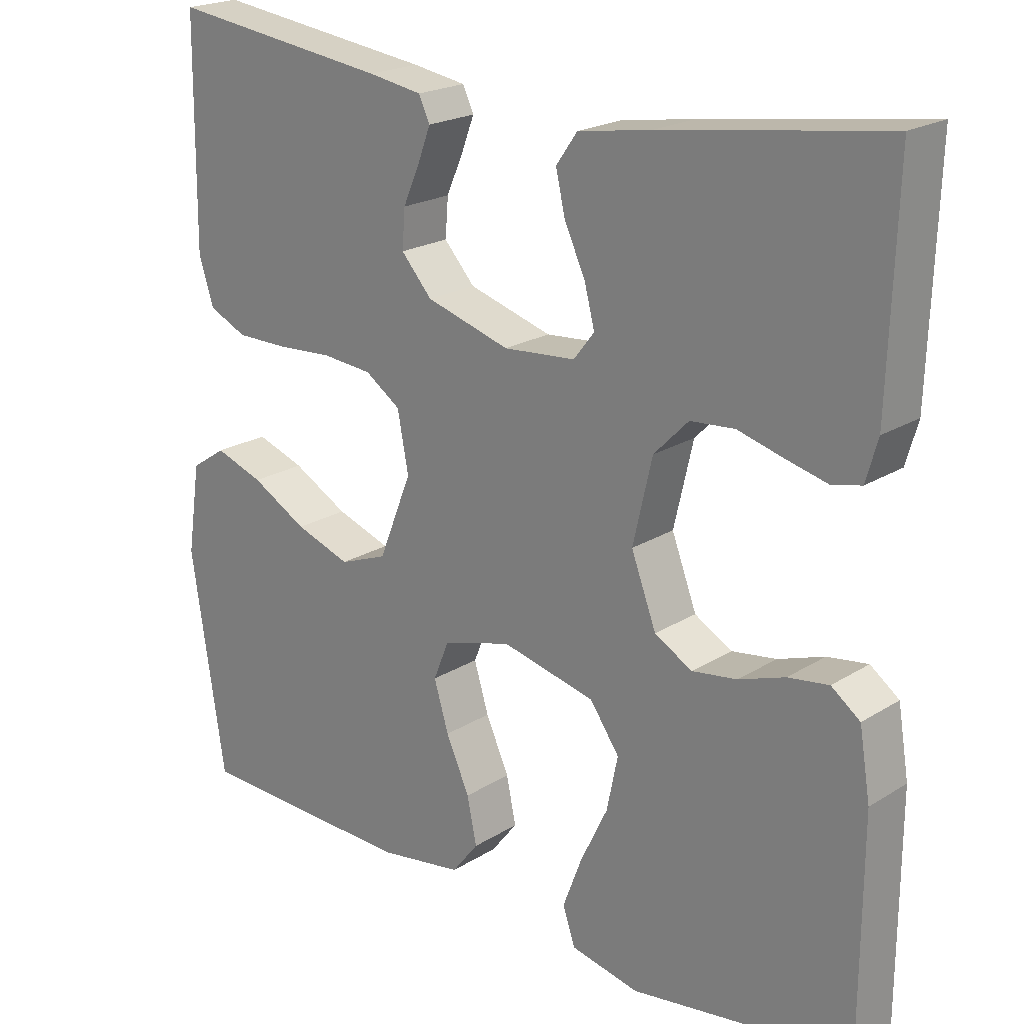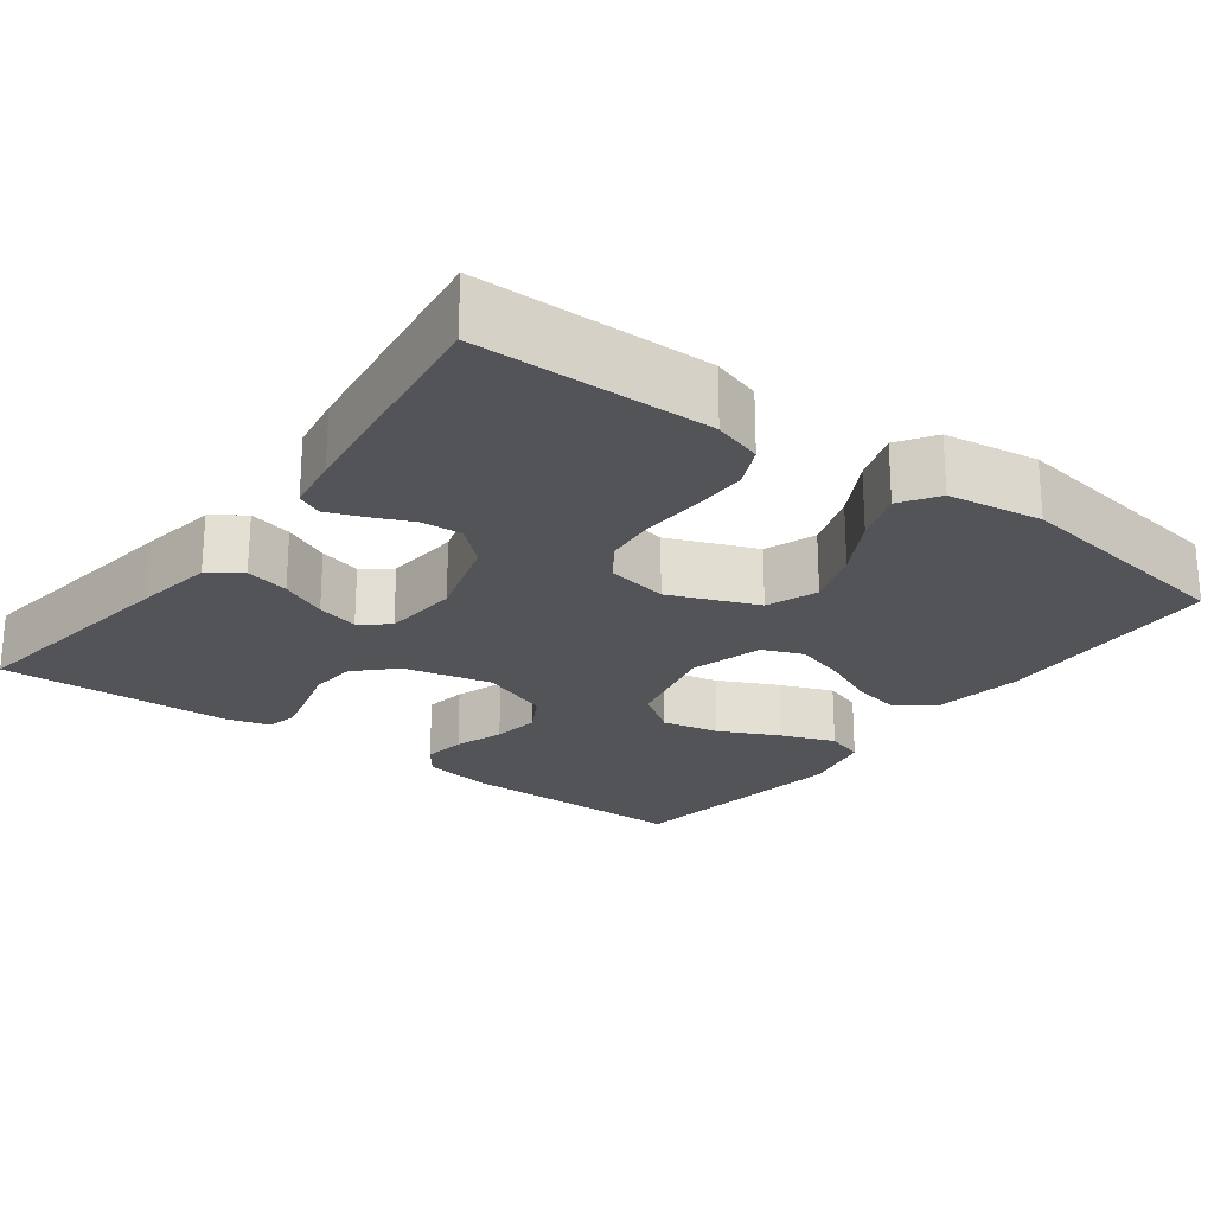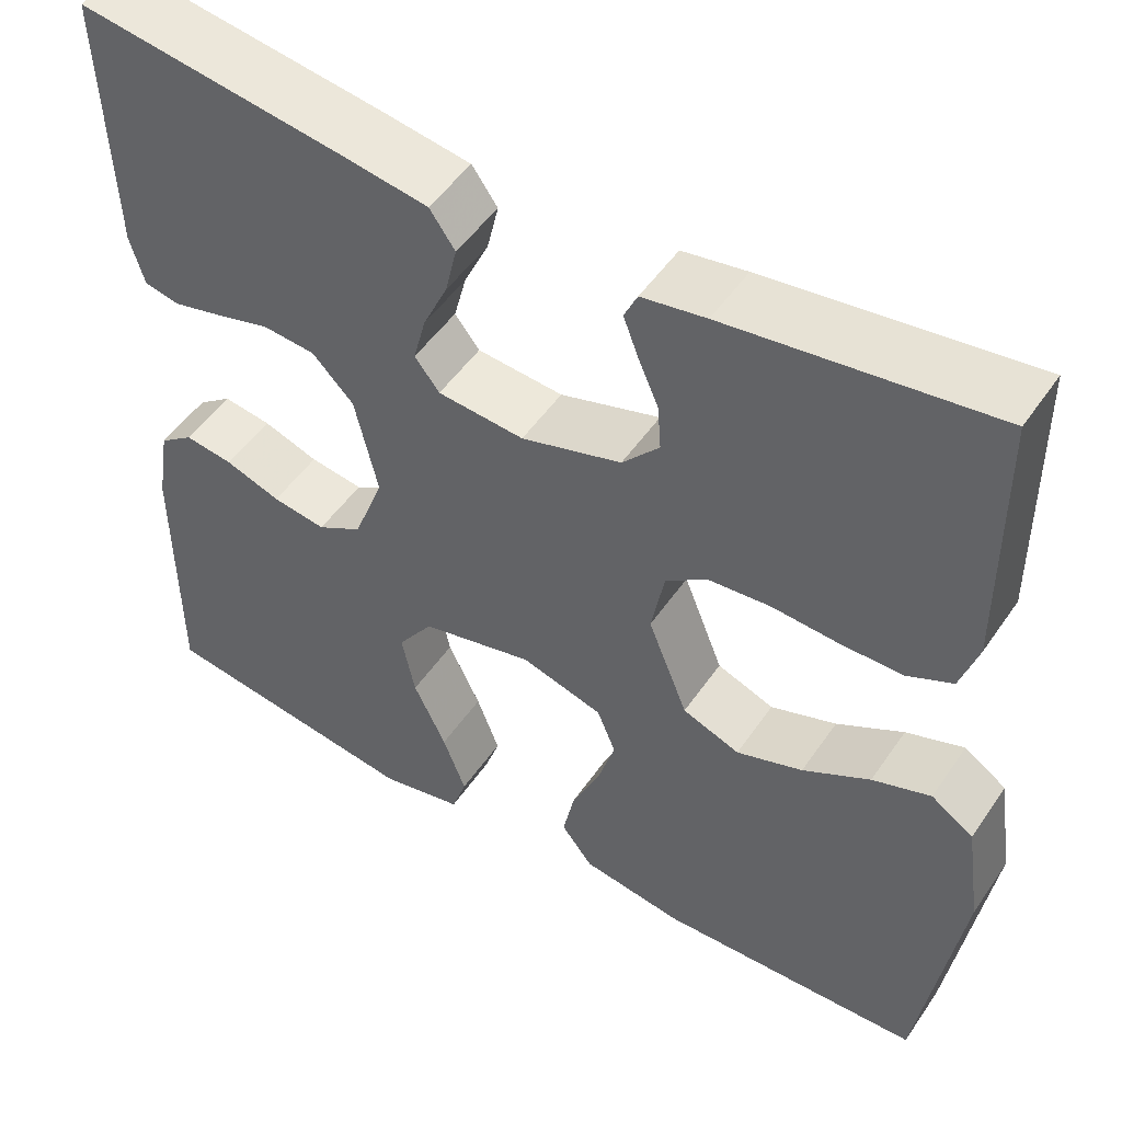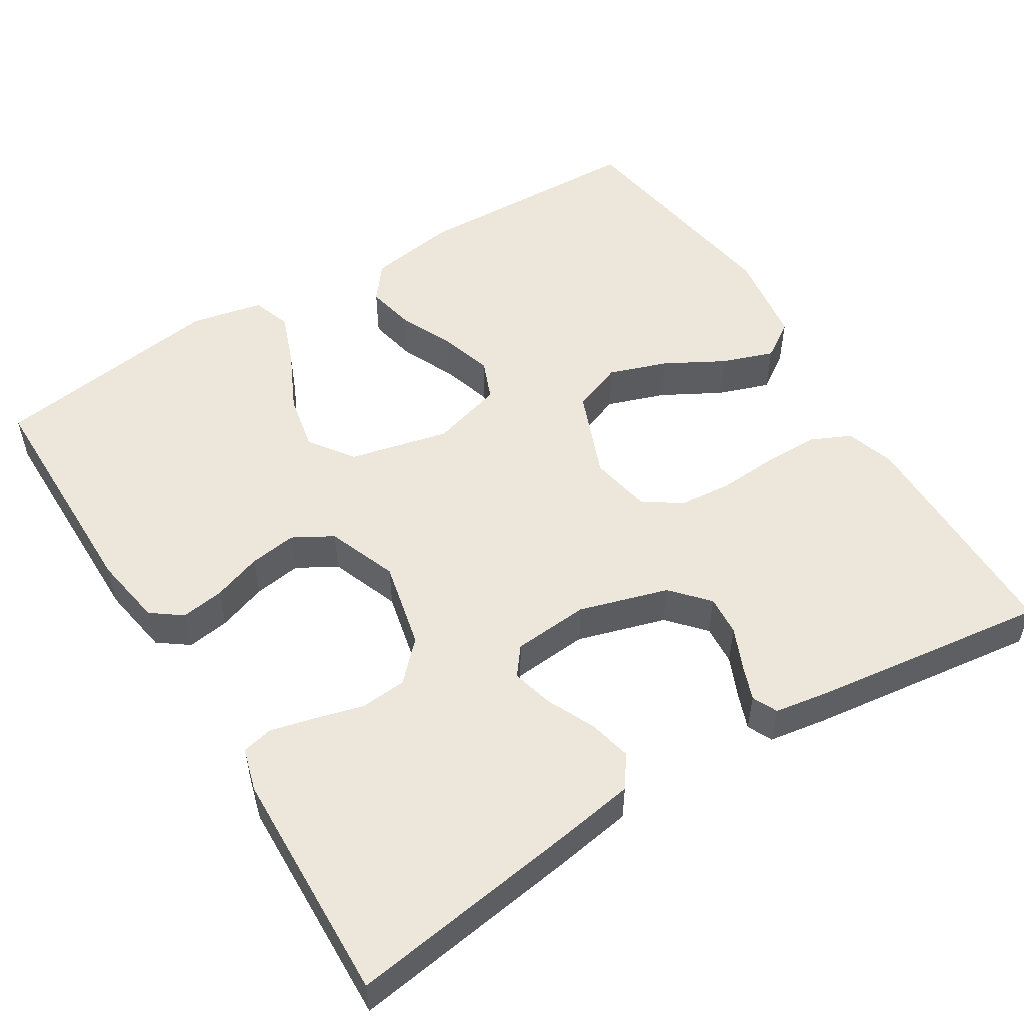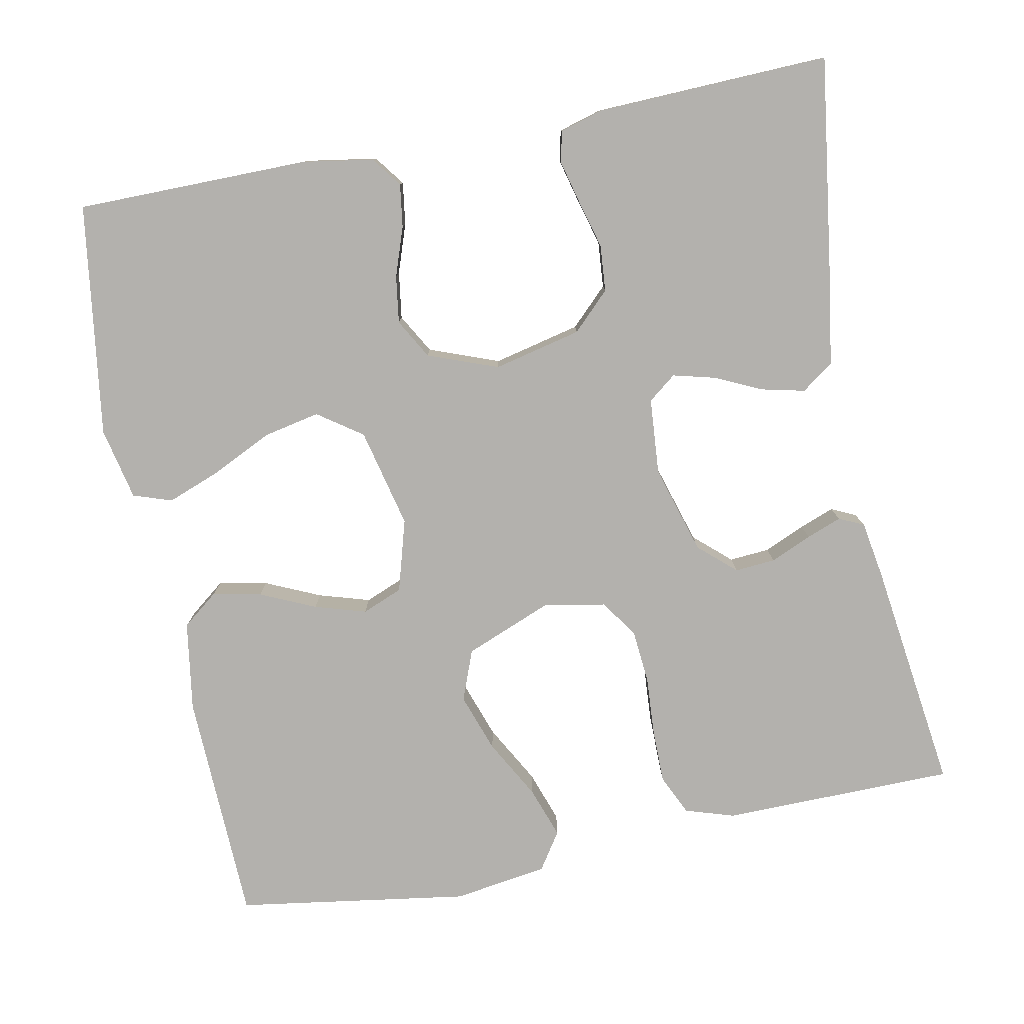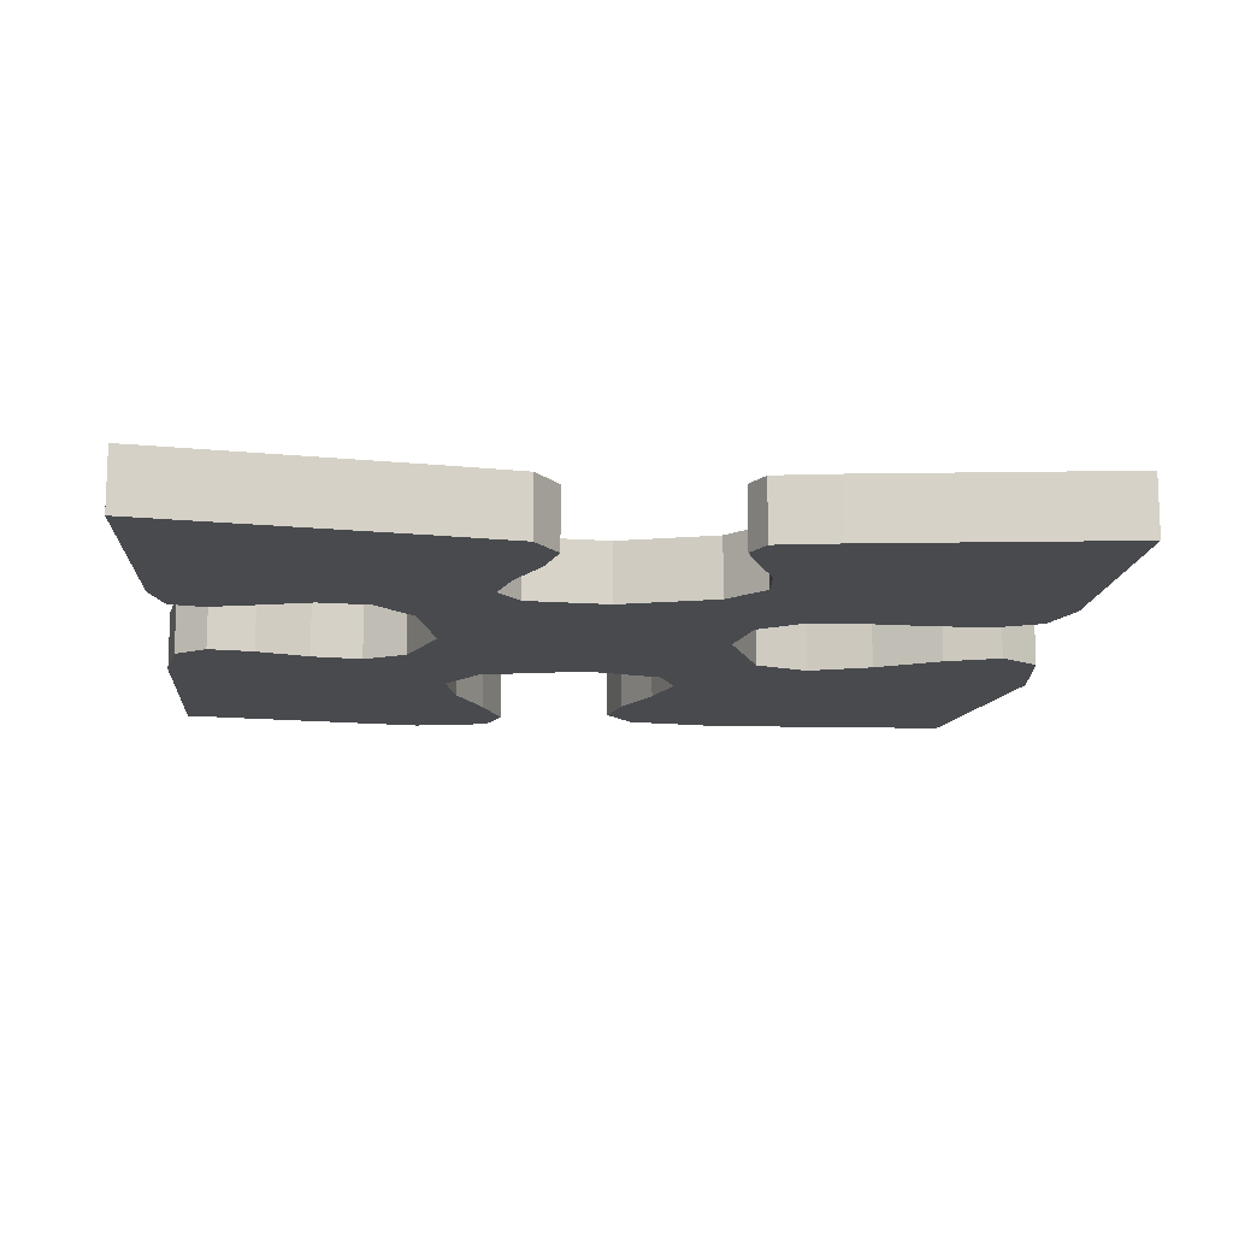
<metadata>
{"format":"obj","ext":"obj","renderer":"f3d","projection":"perspective","resolution":1024,"background":"white","views":[{"elev":21.0,"azim":-137.9,"up":"+Z"},{"elev":-23.2,"azim":53.4,"up":"+Y"},{"elev":50.2,"azim":33.1,"up":"+Z"},{"elev":52.6,"azim":-31.8,"up":"+Y"},{"elev":-79.2,"azim":-78.8,"up":"+Y"},{"elev":-13.0,"azim":-5.2,"up":"+Y"}]}
</metadata>
<code>
v -0.5 0.07 -0.5
v -0.501 0.07 -0.2
v -0.486 0.07 -0.109
v -0.447 0.07 -0.08
v -0.392 0.07 -0.088
v -0.329 0.07 -0.11
v -0.268 0.07 -0.119
v -0.217 0.07 -0.09
v -0.183 0.07 0
v -0.209 0.07 0.113
v -0.256 0.07 0.161
v -0.316 0.07 0.166
v -0.378 0.07 0.149
v -0.434 0.07 0.135
v -0.474 0.07 0.144
v -0.49 0.07 0.2
v -0.5 0.07 0.5
v -0.2 0.07 0.457
v -0.1 0.07 0.441
v -0.071 0.07 0.4
v -0.084 0.07 0.344
v -0.112 0.07 0.284
v -0.126 0.07 0.23
v -0.098 0.07 0.194
v 0 0.07 0.186
v 0.114 0.07 0.22
v 0.156 0.07 0.267
v 0.152 0.07 0.319
v 0.129 0.07 0.372
v 0.112 0.07 0.417
v 0.127 0.07 0.449
v 0.2 0.07 0.461
v 0.5 0.07 0.5
v 0.503 0.07 0.2
v 0.483 0.07 0.137
v 0.431 0.07 0.113
v 0.361 0.07 0.113
v 0.285 0.07 0.118
v 0.216 0.07 0.112
v 0.168 0.07 0.079
v 0.153 0.07 0
v 0.198 0.07 -0.113
v 0.263 0.07 -0.138
v 0.338 0.07 -0.112
v 0.414 0.07 -0.07
v 0.48 0.07 -0.047
v 0.528 0.07 -0.079
v 0.546 0.07 -0.2
v 0.5 0.07 -0.5
v 0.2 0.07 -0.51
v 0.085 0.07 -0.492
v 0.049 0.07 -0.446
v 0.062 0.07 -0.383
v 0.094 0.07 -0.312
v 0.114 0.07 -0.246
v 0.093 0.07 -0.194
v 0 0.07 -0.167
v -0.128 0.07 -0.197
v -0.168 0.07 -0.254
v -0.153 0.07 -0.327
v -0.116 0.07 -0.404
v -0.09 0.07 -0.473
v -0.107 0.07 -0.523
v -0.2 0.07 -0.543
v -0.5 0 -0.5
v -0.501 0 -0.2
v -0.486 0 -0.109
v -0.447 0 -0.08
v -0.392 0 -0.088
v -0.329 0 -0.11
v -0.268 0 -0.119
v -0.217 0 -0.09
v -0.183 0 0
v -0.209 0 0.113
v -0.256 0 0.161
v -0.316 0 0.166
v -0.378 0 0.149
v -0.434 0 0.135
v -0.474 0 0.144
v -0.49 0 0.2
v -0.5 0 0.5
v -0.2 0 0.457
v -0.1 0 0.441
v -0.071 0 0.4
v -0.084 0 0.344
v -0.112 0 0.284
v -0.126 0 0.23
v -0.098 0 0.194
v 0 0 0.186
v 0.114 0 0.22
v 0.156 0 0.267
v 0.152 0 0.319
v 0.129 0 0.372
v 0.112 0 0.417
v 0.127 0 0.449
v 0.2 0 0.461
v 0.5 0 0.5
v 0.503 0 0.2
v 0.483 0 0.137
v 0.431 0 0.113
v 0.361 0 0.113
v 0.285 0 0.118
v 0.216 0 0.112
v 0.168 0 0.079
v 0.153 0 0
v 0.198 0 -0.113
v 0.263 0 -0.138
v 0.338 0 -0.112
v 0.414 0 -0.07
v 0.48 0 -0.047
v 0.528 0 -0.079
v 0.546 0 -0.2
v 0.5 0 -0.5
v 0.2 0 -0.51
v 0.085 0 -0.492
v 0.049 0 -0.446
v 0.062 0 -0.383
v 0.094 0 -0.312
v 0.114 0 -0.246
v 0.093 0 -0.194
v 0 0 -0.167
v -0.128 0 -0.197
v -0.168 0 -0.254
v -0.153 0 -0.327
v -0.116 0 -0.404
v -0.09 0 -0.473
v -0.107 0 -0.523
v -0.2 0 -0.543
f 60 61 62 63
f 60 63 64 1
f 51 52 53 54
f 51 54 55
f 50 51 55
f 49 50 55
f 48 49 55 56
f 44 45 46 47
f 43 44 47 48
f 35 36 37 38
f 35 38 39
f 34 35 39
f 33 34 39
f 32 33 39 40
f 28 29 30 31
f 28 31 32
f 27 28 32
f 19 20 21 22
f 19 22 23
f 18 19 23
f 17 18 23
f 16 17 23 24
f 12 13 14 15
f 12 15 16
f 11 12 16 24
f 3 4 5 6
f 3 6 7
f 2 3 7
f 59 60 1 2
f 58 59 2 7
f 57 58 7 8
f 43 48 56 57
f 42 43 57 8
f 41 42 8 9
f 27 32 40 41
f 26 27 41
f 25 26 41 9
f 10 11 24 25
f 9 10 25
f 127 126 125 124
f 65 128 127 124
f 118 117 116 115
f 119 118 115
f 119 115 114
f 119 114 113
f 120 119 113 112
f 111 110 109 108
f 112 111 108 107
f 102 101 100 99
f 103 102 99
f 103 99 98
f 103 98 97
f 104 103 97 96
f 95 94 93 92
f 96 95 92
f 96 92 91
f 86 85 84 83
f 87 86 83
f 87 83 82
f 87 82 81
f 88 87 81 80
f 79 78 77 76
f 80 79 76
f 88 80 76 75
f 70 69 68 67
f 71 70 67
f 71 67 66
f 66 65 124 123
f 71 66 123 122
f 72 71 122 121
f 121 120 112 107
f 72 121 107 106
f 73 72 106 105
f 105 104 96 91
f 105 91 90
f 73 105 90 89
f 89 88 75 74
f 89 74 73
f 1 65 66 2
f 2 66 67 3
f 3 67 68 4
f 4 68 69 5
f 5 69 70 6
f 6 70 71 7
f 7 71 72 8
f 8 72 73 9
f 9 73 74 10
f 10 74 75 11
f 11 75 76 12
f 12 76 77 13
f 13 77 78 14
f 14 78 79 15
f 15 79 80 16
f 16 80 81 17
f 17 81 82 18
f 18 82 83 19
f 19 83 84 20
f 20 84 85 21
f 21 85 86 22
f 22 86 87 23
f 23 87 88 24
f 24 88 89 25
f 25 89 90 26
f 26 90 91 27
f 27 91 92 28
f 28 92 93 29
f 29 93 94 30
f 30 94 95 31
f 31 95 96 32
f 32 96 97 33
f 33 97 98 34
f 34 98 99 35
f 35 99 100 36
f 36 100 101 37
f 37 101 102 38
f 38 102 103 39
f 39 103 104 40
f 40 104 105 41
f 41 105 106 42
f 42 106 107 43
f 43 107 108 44
f 44 108 109 45
f 45 109 110 46
f 46 110 111 47
f 47 111 112 48
f 48 112 113 49
f 49 113 114 50
f 50 114 115 51
f 51 115 116 52
f 52 116 117 53
f 53 117 118 54
f 54 118 119 55
f 55 119 120 56
f 56 120 121 57
f 57 121 122 58
f 58 122 123 59
f 59 123 124 60
f 60 124 125 61
f 61 125 126 62
f 62 126 127 63
f 63 127 128 64
f 64 128 65 1

</code>
